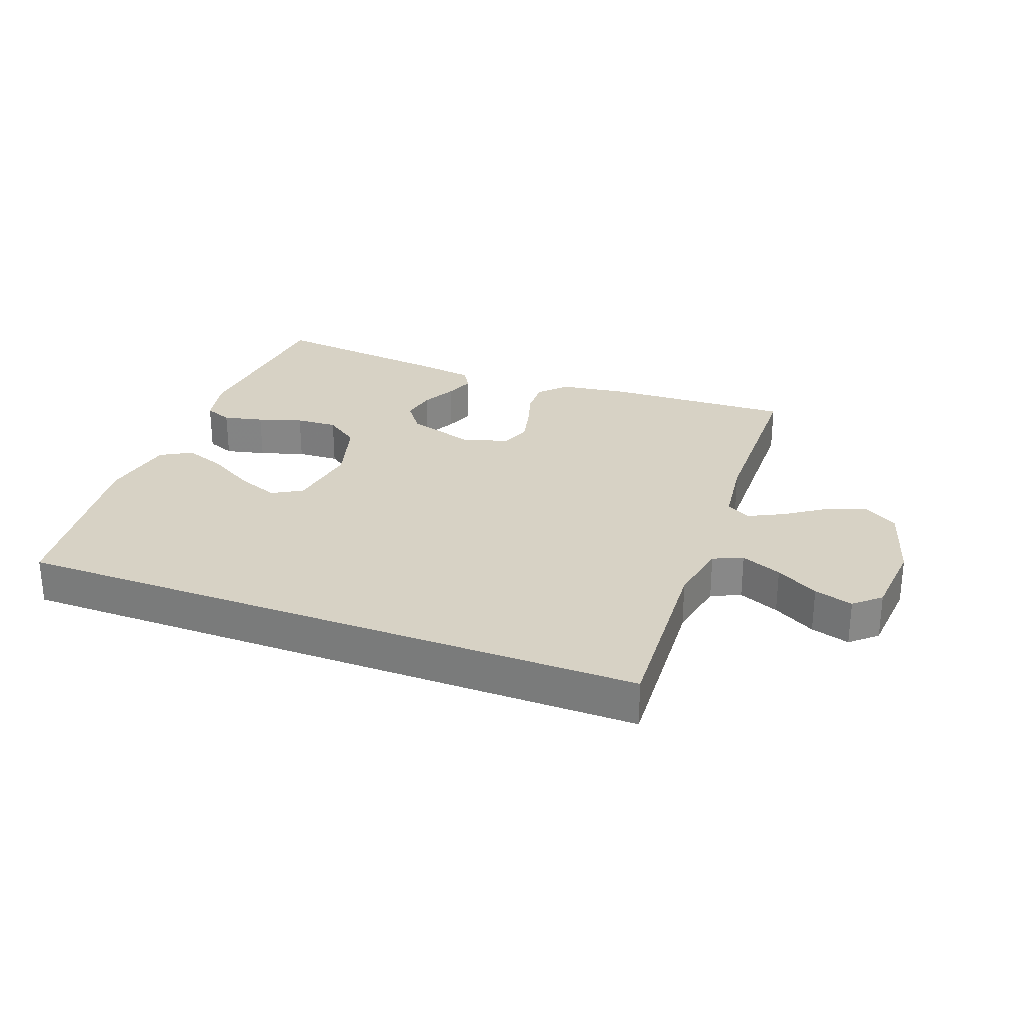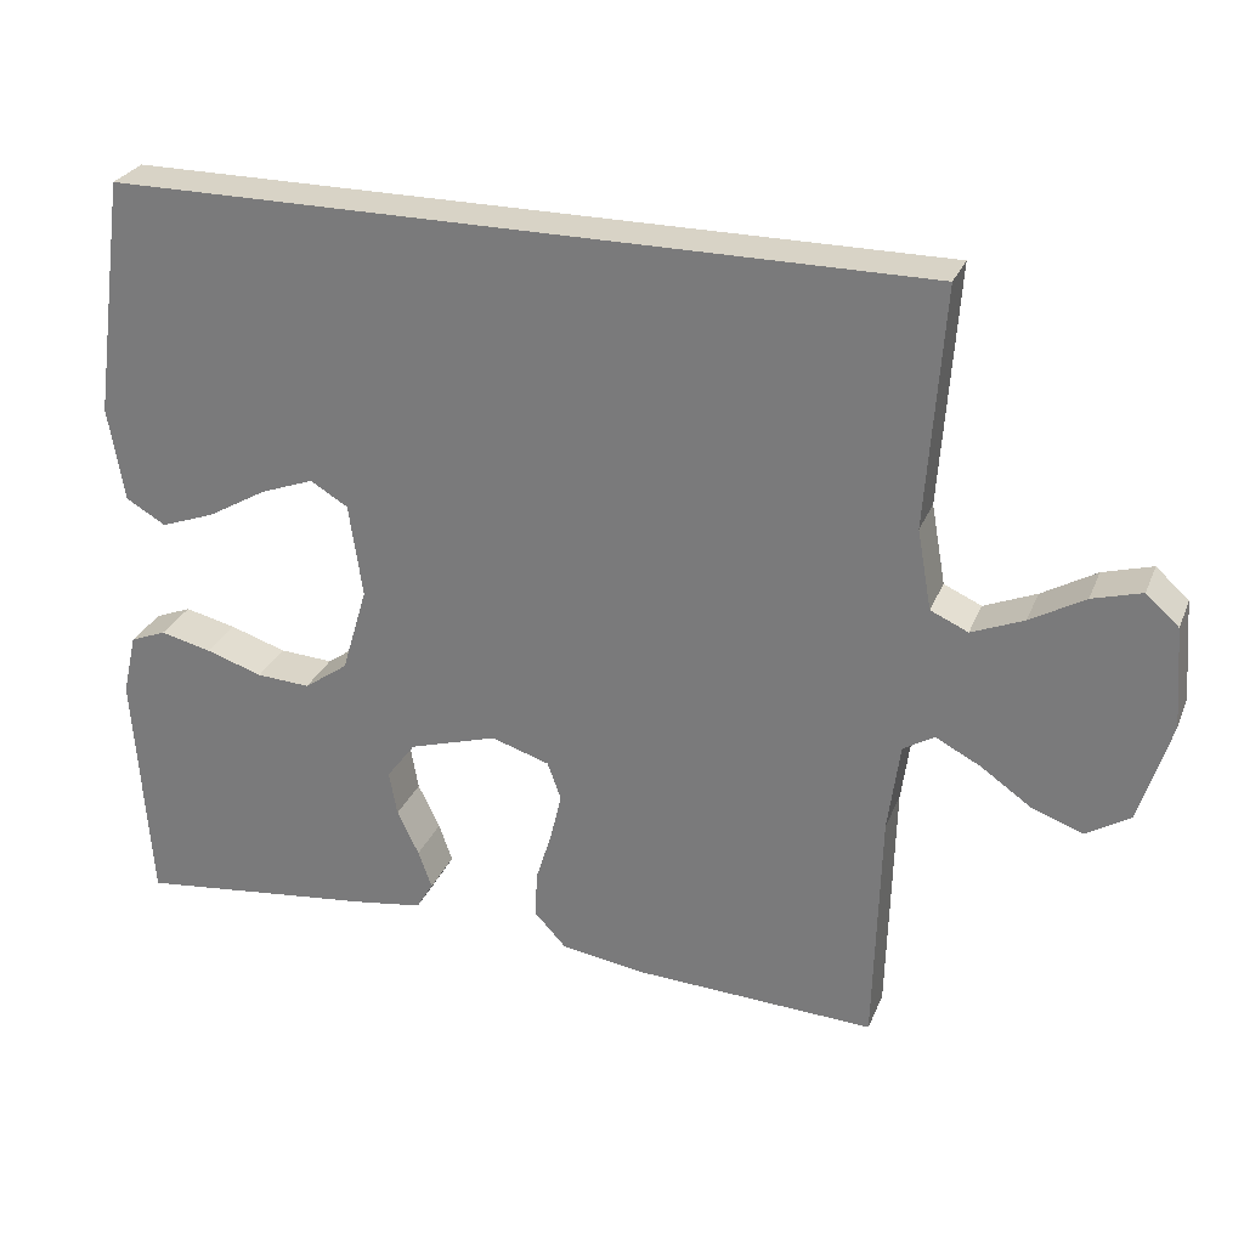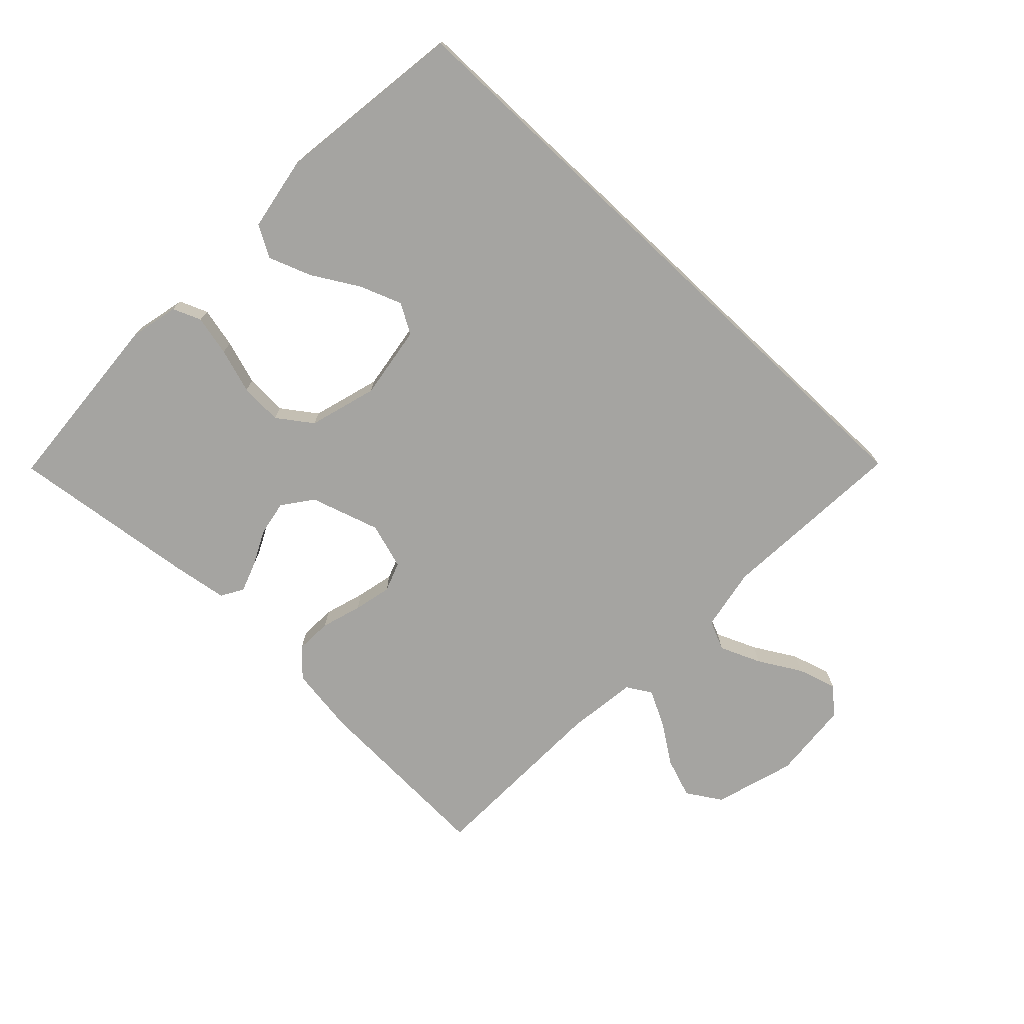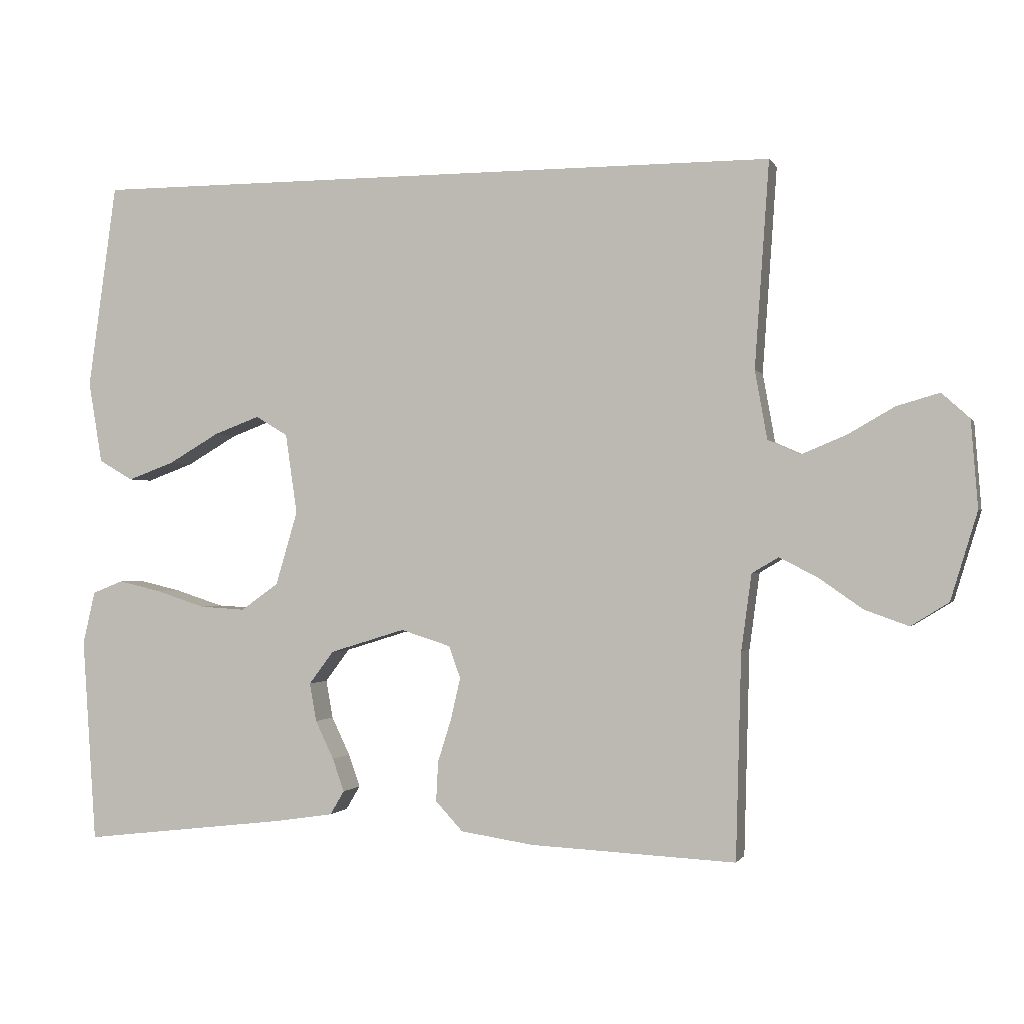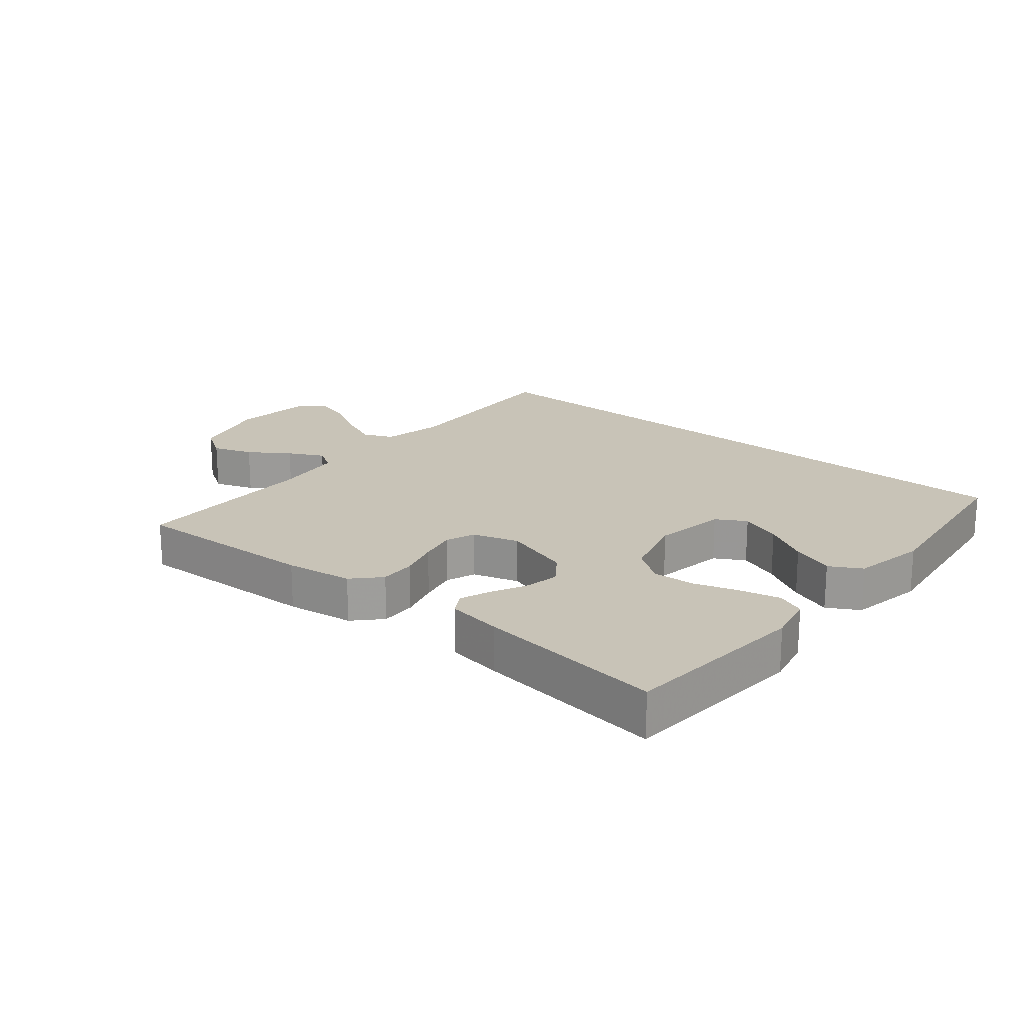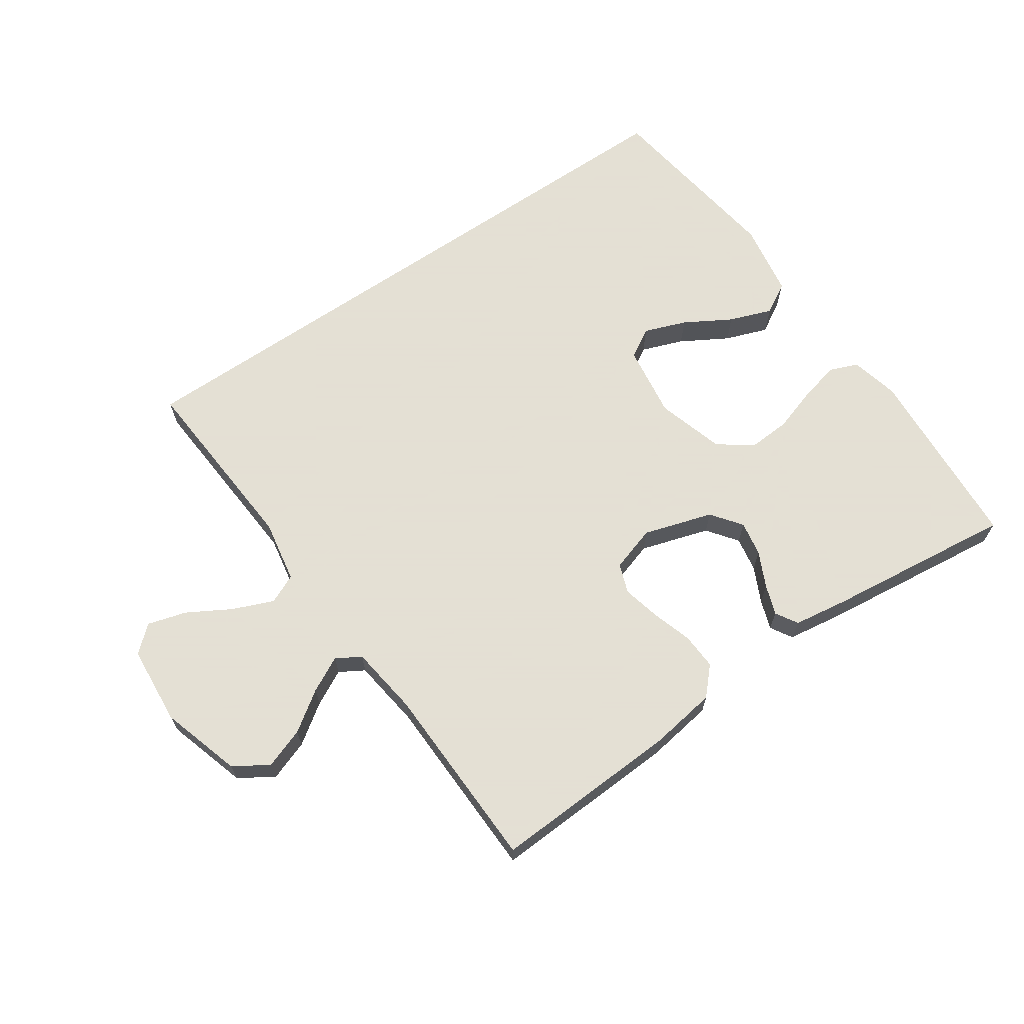
<metadata>
{"format":"obj","ext":"obj","renderer":"f3d","projection":"perspective","resolution":1024,"background":"white","views":[{"elev":27.5,"azim":20.9,"up":"+Y"},{"elev":27.8,"azim":19.2,"up":"+Z"},{"elev":-73.3,"azim":-43.3,"up":"+Y"},{"elev":-0.8,"azim":15.8,"up":"+Z"},{"elev":19.7,"azim":-139.7,"up":"+Y"},{"elev":66.2,"azim":145.6,"up":"+Y"}]}
</metadata>
<code>
v -0.5 0.07 -0.5
v -0.52 0.07 -0.2
v -0.502 0.07 -0.123
v -0.457 0.07 -0.105
v -0.393 0.07 -0.12
v -0.322 0.07 -0.143
v -0.255 0.07 -0.147
v -0.2 0.07 -0.108
v -0.168 0.07 0
v -0.185 0.07 0.117
v -0.232 0.07 0.145
v -0.299 0.07 0.12
v -0.373 0.07 0.077
v -0.441 0.07 0.052
v -0.491 0.07 0.081
v -0.511 0.07 0.2
v -0.469 0.07 0.5
v 0.549 0.07 0.5
v 0.528 0.07 0.2
v 0.546 0.07 0.1
v 0.593 0.07 0.079
v 0.658 0.07 0.106
v 0.726 0.07 0.145
v 0.788 0.07 0.163
v 0.829 0.07 0.126
v 0.839 0.07 0
v 0.8 0.07 -0.128
v 0.745 0.07 -0.162
v 0.681 0.07 -0.139
v 0.618 0.07 -0.095
v 0.562 0.07 -0.066
v 0.523 0.07 -0.089
v 0.508 0.07 -0.2
v 0.5 0.07 -0.5
v 0.2 0.07 -0.486
v 0.093 0.07 -0.47
v 0.053 0.07 -0.427
v 0.056 0.07 -0.369
v 0.076 0.07 -0.305
v 0.09 0.07 -0.245
v 0.073 0.07 -0.198
v 0 0.07 -0.175
v -0.11 0.07 -0.209
v -0.146 0.07 -0.257
v -0.136 0.07 -0.313
v -0.109 0.07 -0.369
v -0.092 0.07 -0.417
v -0.113 0.07 -0.452
v -0.2 0.07 -0.465
v -0.5 0 -0.5
v -0.52 0 -0.2
v -0.502 0 -0.123
v -0.457 0 -0.105
v -0.393 0 -0.12
v -0.322 0 -0.143
v -0.255 0 -0.147
v -0.2 0 -0.108
v -0.168 0 0
v -0.185 0 0.117
v -0.232 0 0.145
v -0.299 0 0.12
v -0.373 0 0.077
v -0.441 0 0.052
v -0.491 0 0.081
v -0.511 0 0.2
v -0.469 0 0.5
v 0.549 0 0.5
v 0.528 0 0.2
v 0.546 0 0.1
v 0.593 0 0.079
v 0.658 0 0.106
v 0.726 0 0.145
v 0.788 0 0.163
v 0.829 0 0.126
v 0.839 0 0
v 0.8 0 -0.128
v 0.745 0 -0.162
v 0.681 0 -0.139
v 0.618 0 -0.095
v 0.562 0 -0.066
v 0.523 0 -0.089
v 0.508 0 -0.2
v 0.5 0 -0.5
v 0.2 0 -0.486
v 0.093 0 -0.47
v 0.053 0 -0.427
v 0.056 0 -0.369
v 0.076 0 -0.305
v 0.09 0 -0.245
v 0.073 0 -0.198
v 0 0 -0.175
v -0.11 0 -0.209
v -0.146 0 -0.257
v -0.136 0 -0.313
v -0.109 0 -0.369
v -0.092 0 -0.417
v -0.113 0 -0.452
v -0.2 0 -0.465
f 4 5 6
f 3 4 6
f 2 3 6
f 1 2 6
f 49 1 6
f 48 49 6
f 47 48 6
f 46 47 6
f 45 46 6
f 44 45 6 7
f 43 44 7 8
f 42 43 8 9
f 41 42 9 10
f 37 38 39
f 36 37 39
f 35 36 39
f 34 35 39
f 33 34 39
f 32 33 39 40
f 31 32 40 41
f 28 29 30
f 27 28 30
f 26 27 30
f 25 26 30
f 24 25 30
f 23 24 30
f 22 23 30
f 21 22 30 31
f 31 41 10
f 21 31 10
f 20 21 10
f 17 18 19
f 15 16 17
f 14 15 17
f 13 14 17
f 12 13 17
f 11 12 17
f 17 19 20
f 11 17 20
f 10 11 20
f 55 54 53
f 55 53 52
f 55 52 51
f 55 51 50
f 55 50 98
f 55 98 97
f 55 97 96
f 55 96 95
f 55 95 94
f 56 55 94 93
f 57 56 93 92
f 58 57 92 91
f 59 58 91 90
f 88 87 86
f 88 86 85
f 88 85 84
f 88 84 83
f 88 83 82
f 89 88 82 81
f 90 89 81 80
f 79 78 77
f 79 77 76
f 79 76 75
f 79 75 74
f 79 74 73
f 79 73 72
f 79 72 71
f 80 79 71 70
f 59 90 80
f 59 80 70
f 59 70 69
f 68 67 66
f 66 65 64
f 66 64 63
f 66 63 62
f 66 62 61
f 66 61 60
f 69 68 66
f 69 66 60
f 69 60 59
f 1 50 51 2
f 2 51 52 3
f 3 52 53 4
f 4 53 54 5
f 5 54 55 6
f 6 55 56 7
f 7 56 57 8
f 8 57 58 9
f 9 58 59 10
f 10 59 60 11
f 11 60 61 12
f 12 61 62 13
f 13 62 63 14
f 14 63 64 15
f 15 64 65 16
f 16 65 66 17
f 17 66 67 18
f 18 67 68 19
f 19 68 69 20
f 20 69 70 21
f 21 70 71 22
f 22 71 72 23
f 23 72 73 24
f 24 73 74 25
f 25 74 75 26
f 26 75 76 27
f 27 76 77 28
f 28 77 78 29
f 29 78 79 30
f 30 79 80 31
f 31 80 81 32
f 32 81 82 33
f 33 82 83 34
f 34 83 84 35
f 35 84 85 36
f 36 85 86 37
f 37 86 87 38
f 38 87 88 39
f 39 88 89 40
f 40 89 90 41
f 41 90 91 42
f 42 91 92 43
f 43 92 93 44
f 44 93 94 45
f 45 94 95 46
f 46 95 96 47
f 47 96 97 48
f 48 97 98 49
f 49 98 50 1

</code>
